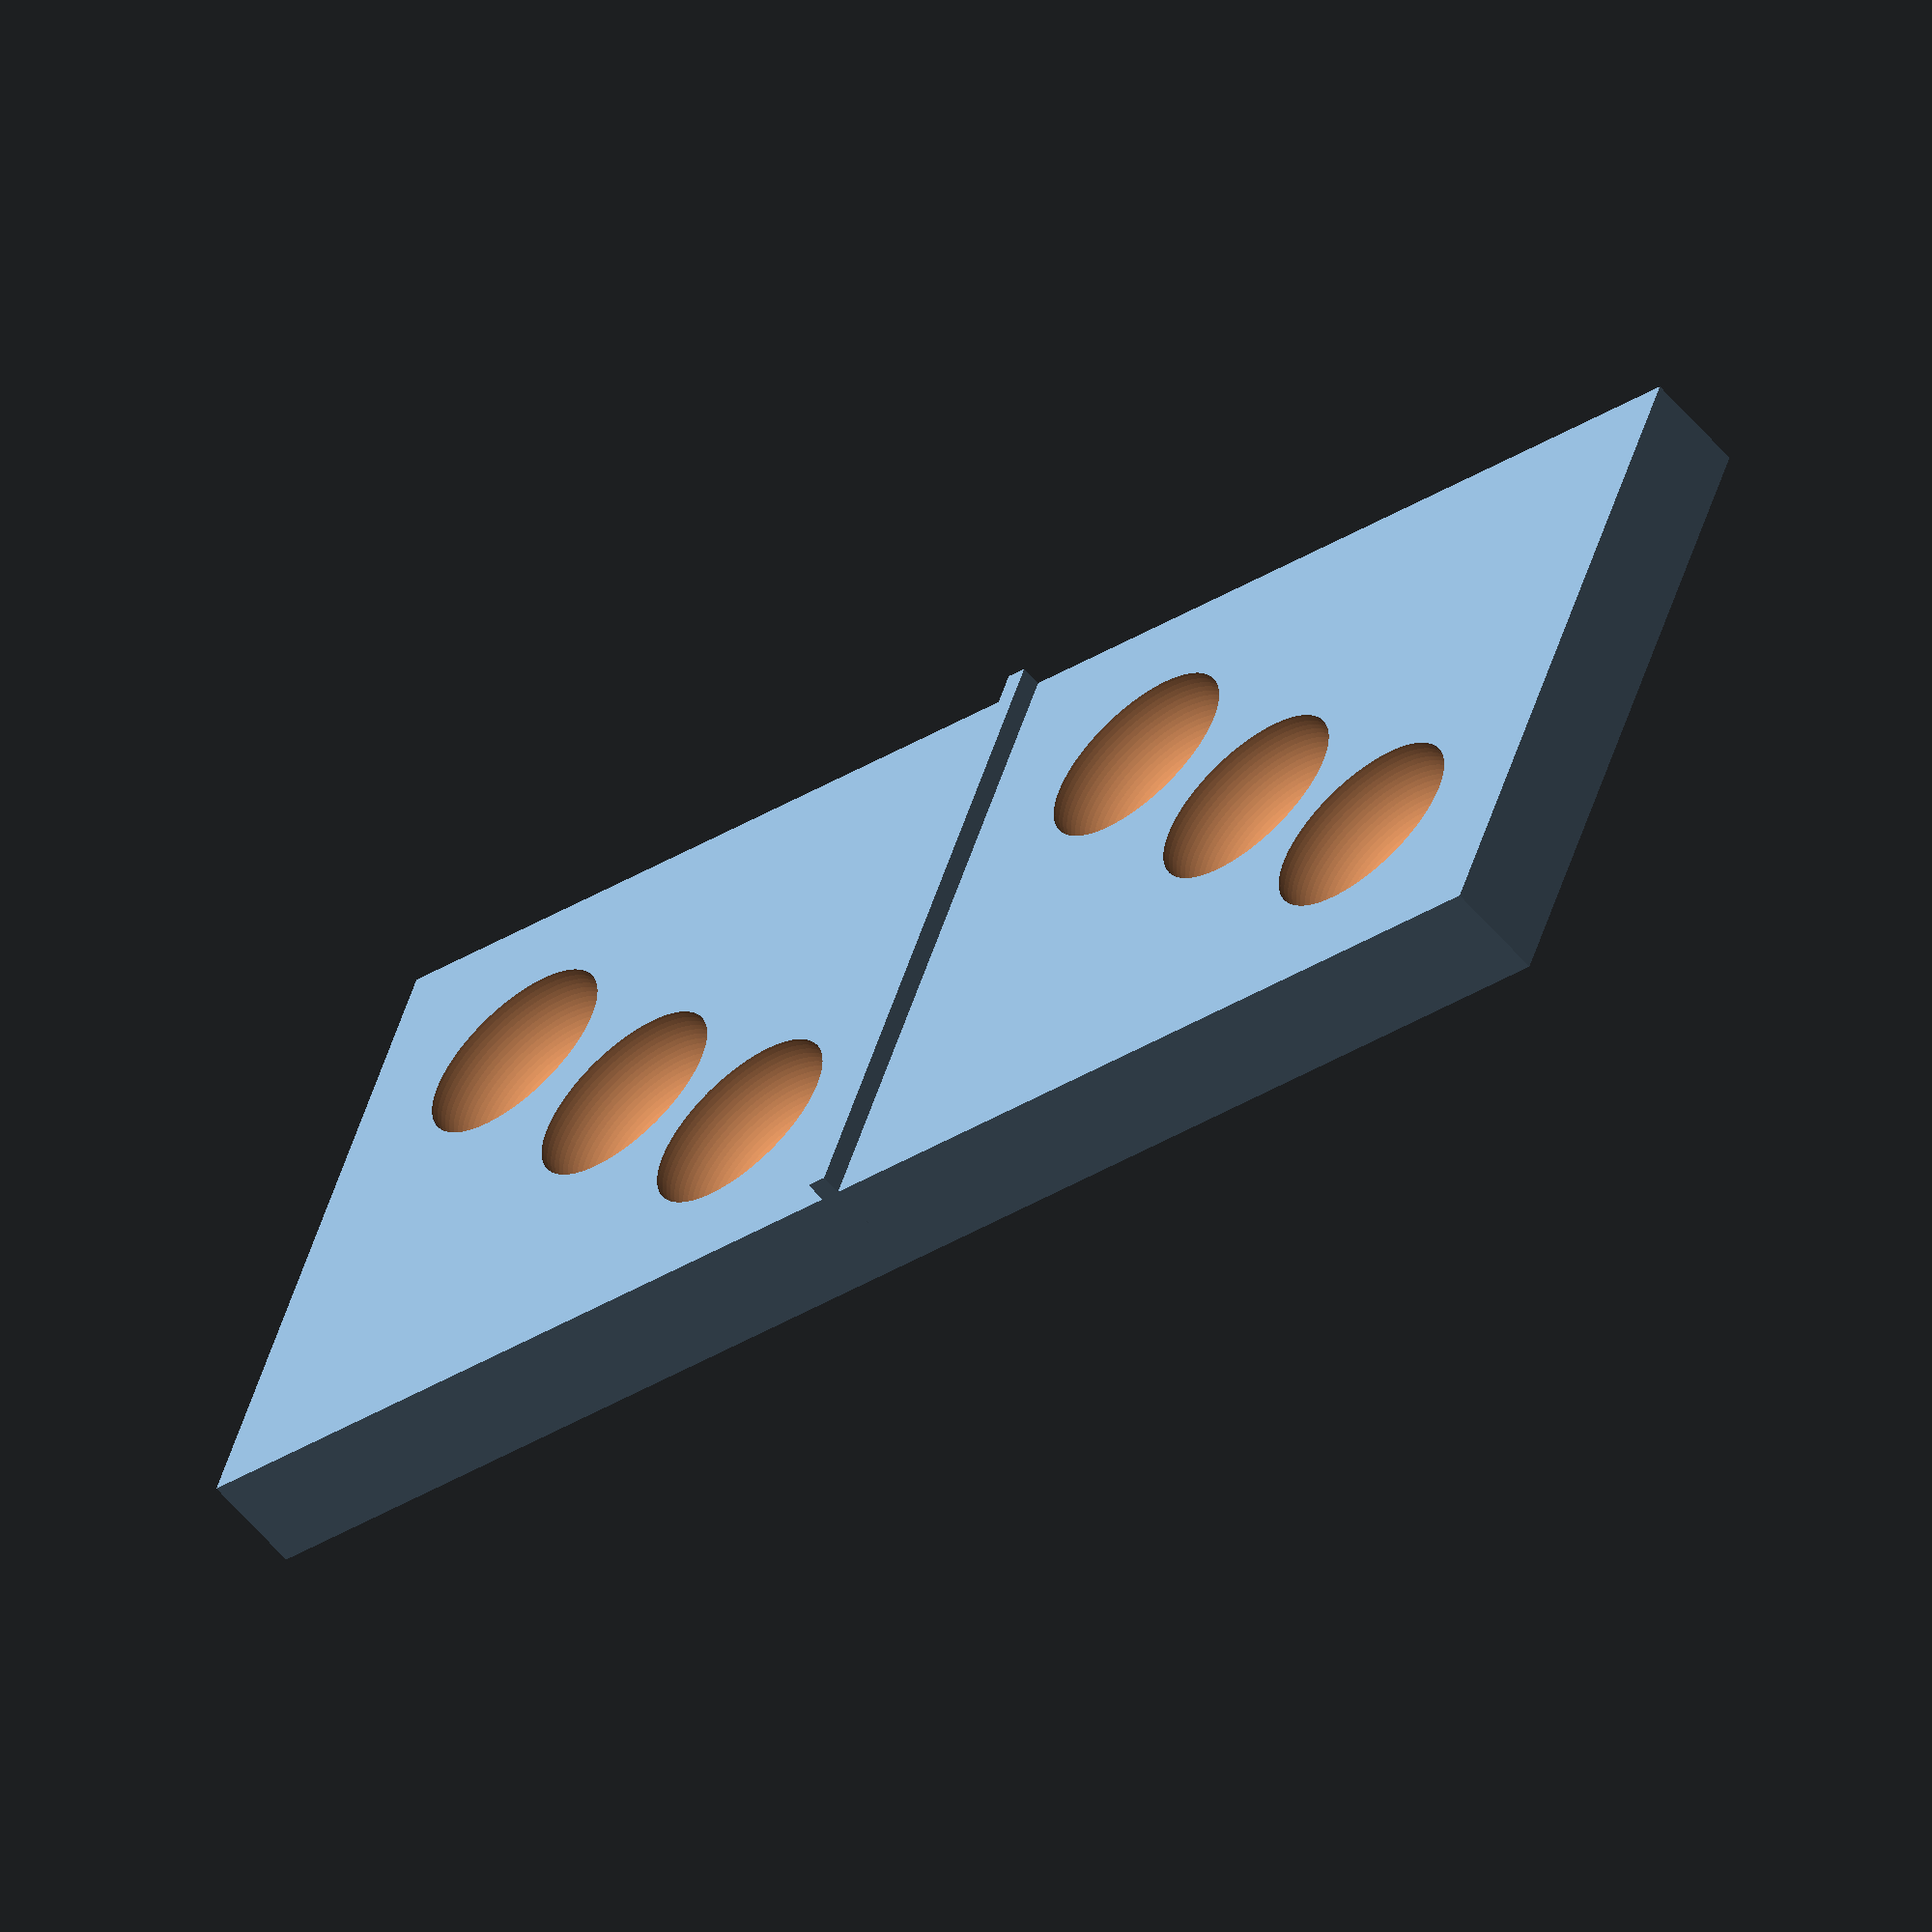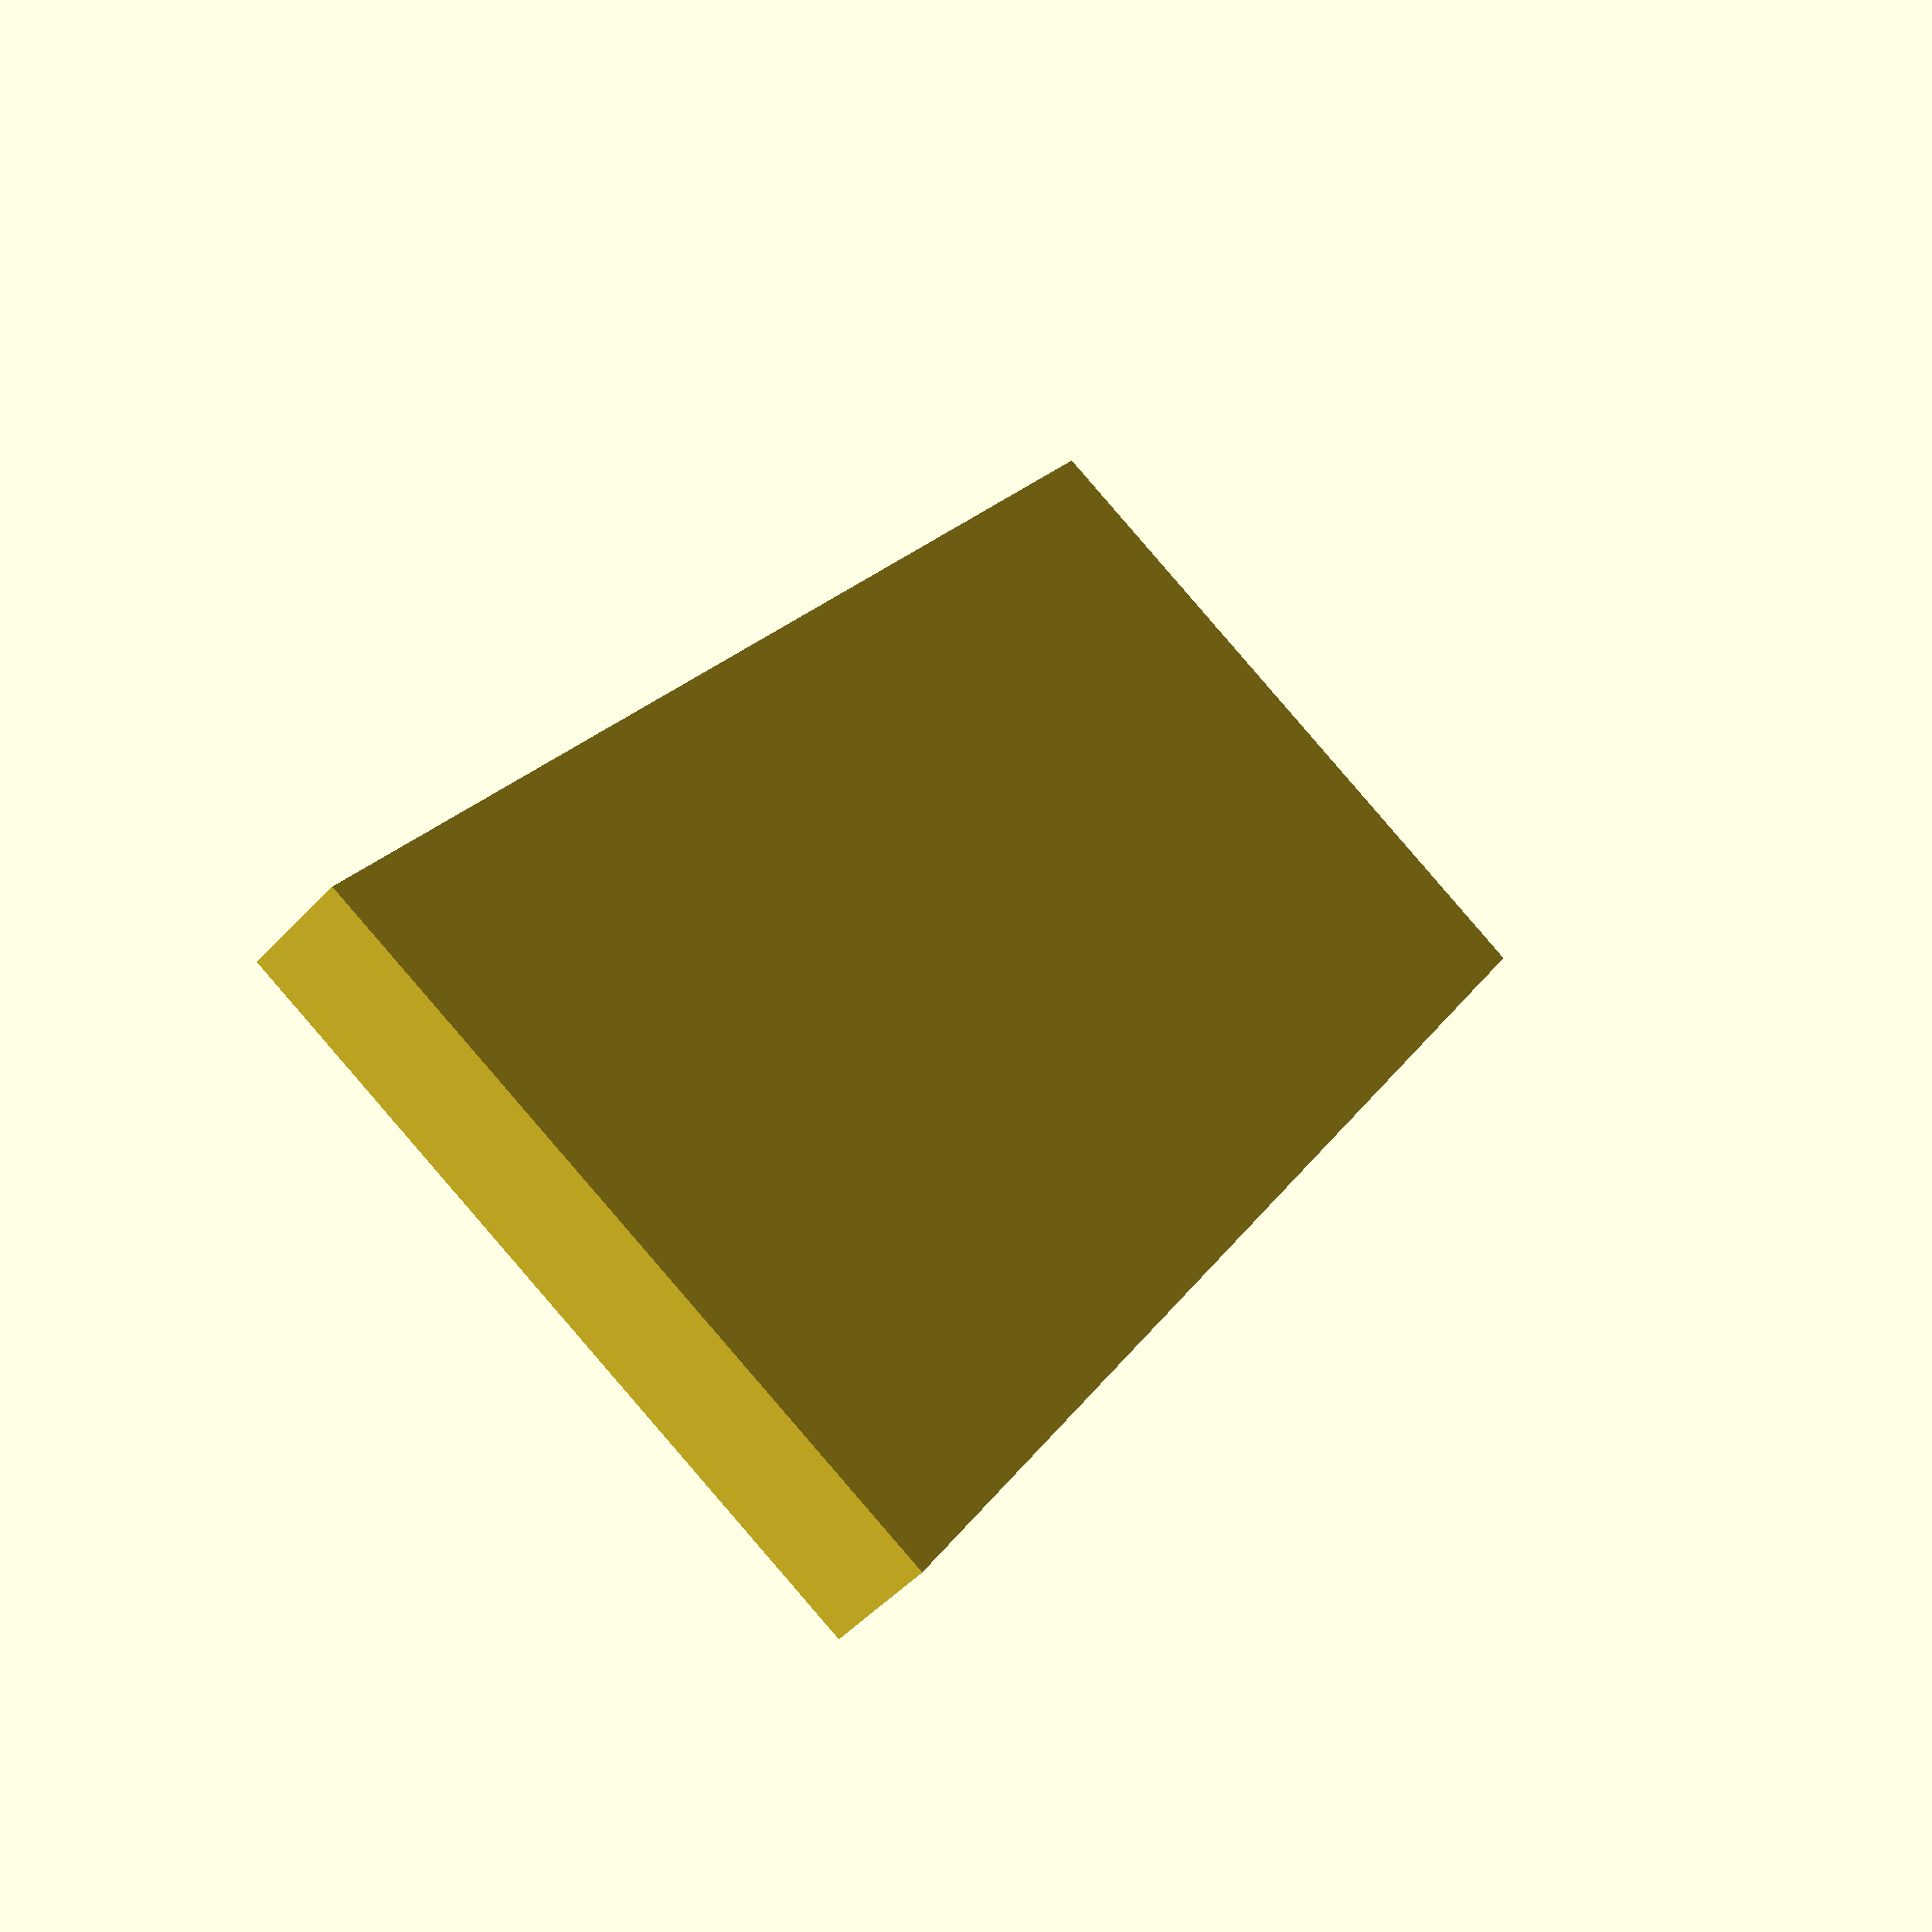
<openscad>
// Loguncov Maxim 13.12.13


$fn=128;


translate([0,40,0])cube([35,1,6]);

difference() {

//основа
cube([35,80,5]);

//отверстия
translate([10,10,5])sphere(5);
translate([25,30,5])sphere(5);
translate([17,20,5])sphere(5);


translate([10,50,5])sphere(5);
translate([25,70,5])sphere(5);
translate([17,60,5])sphere(5);
}
</openscad>
<views>
elev=239.2 azim=110.2 roll=139.9 proj=o view=wireframe
elev=50.5 azim=150.0 roll=139.0 proj=p view=solid
</views>
